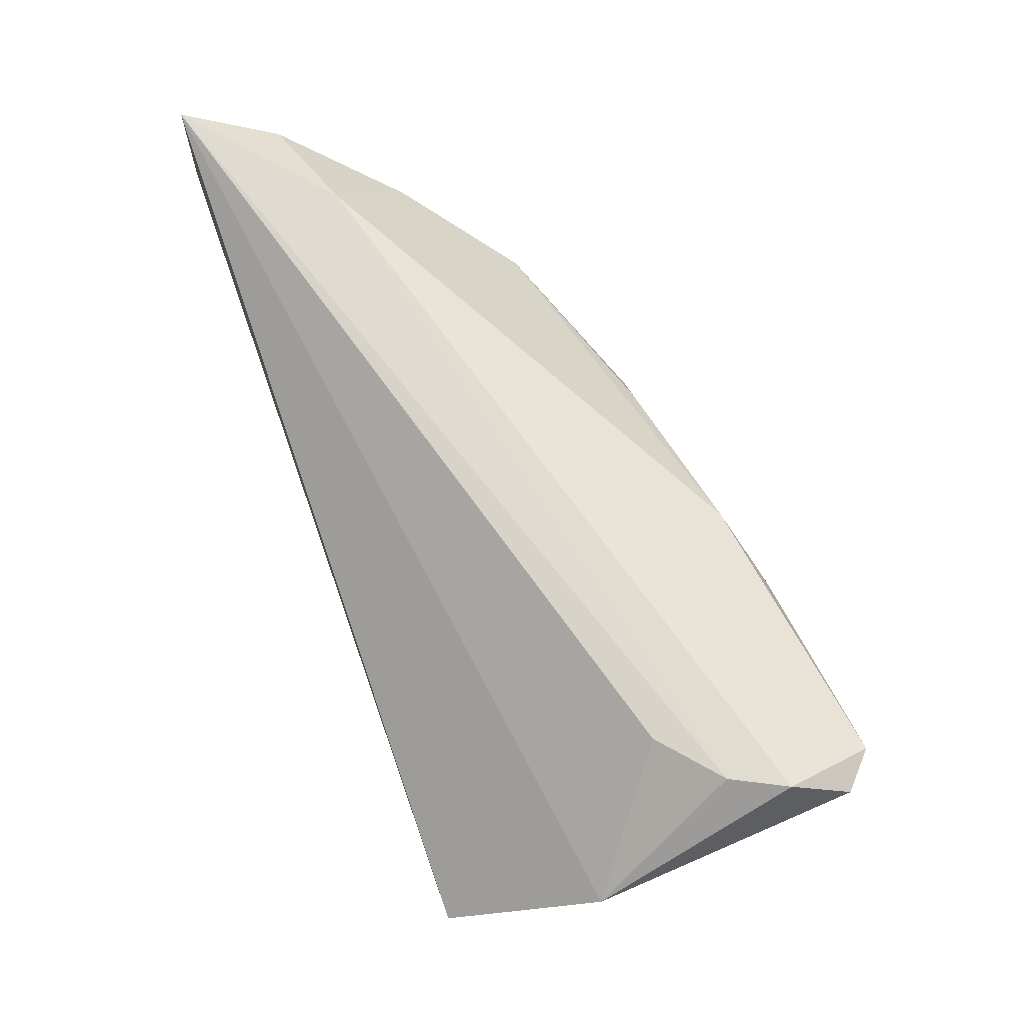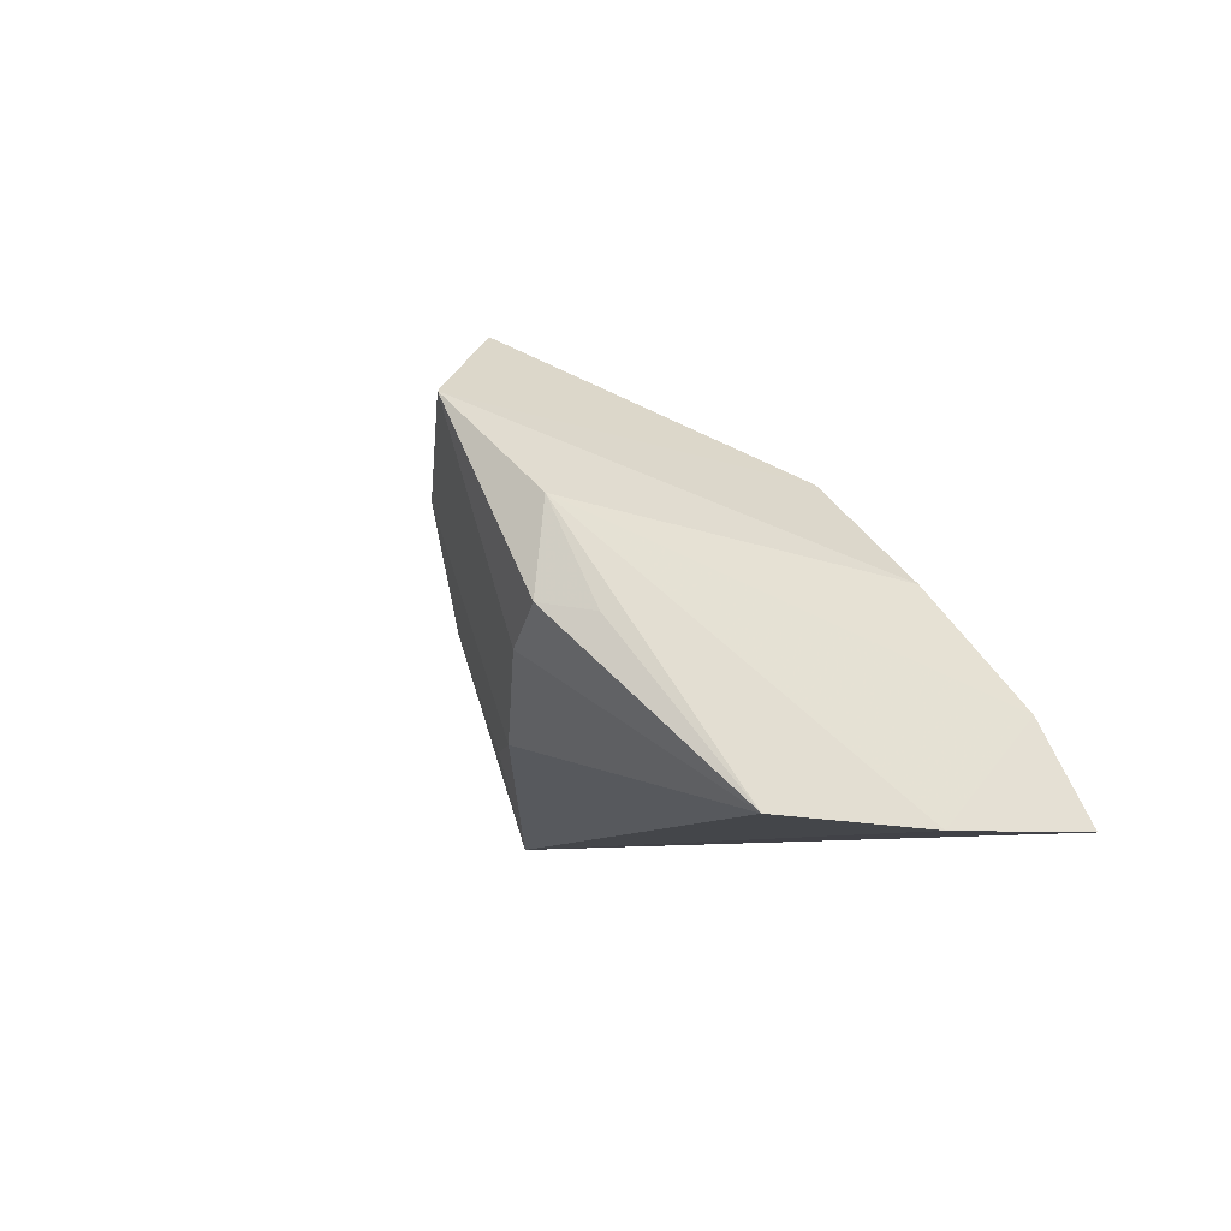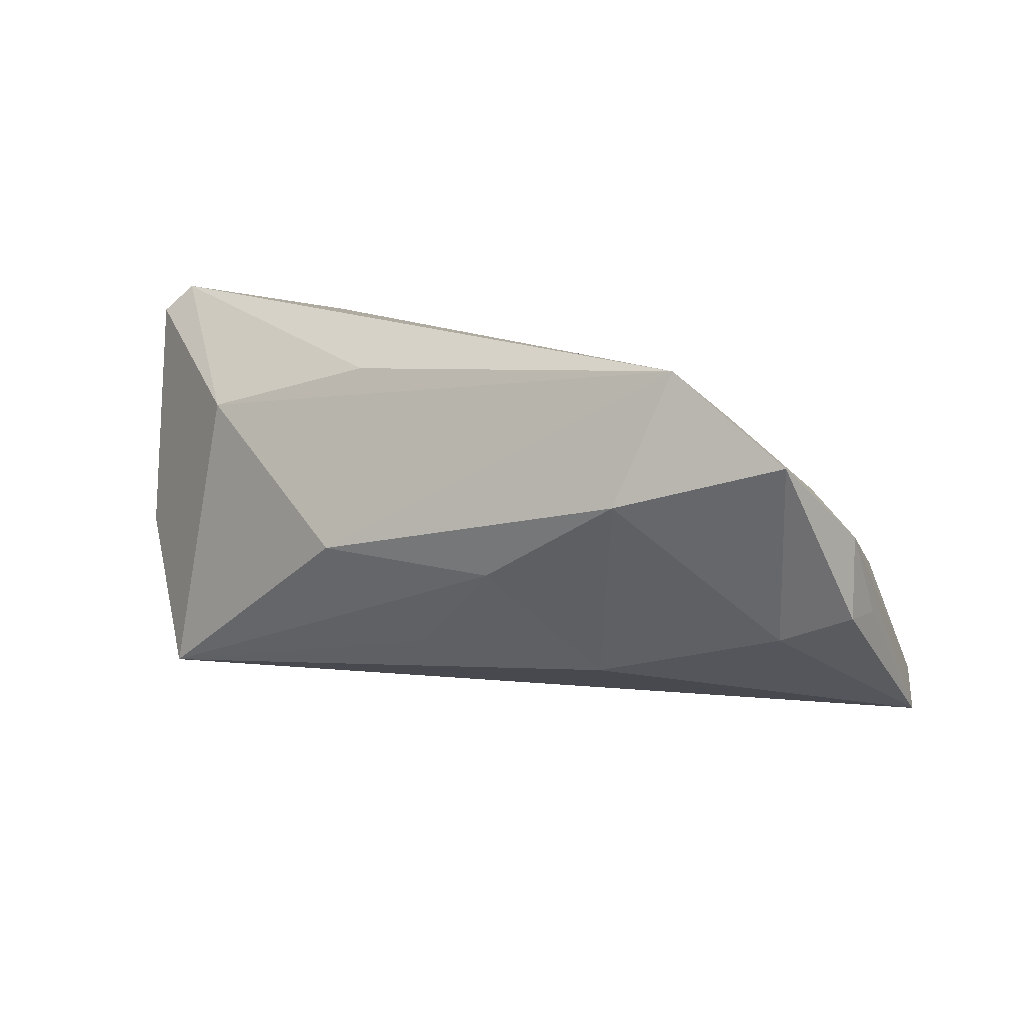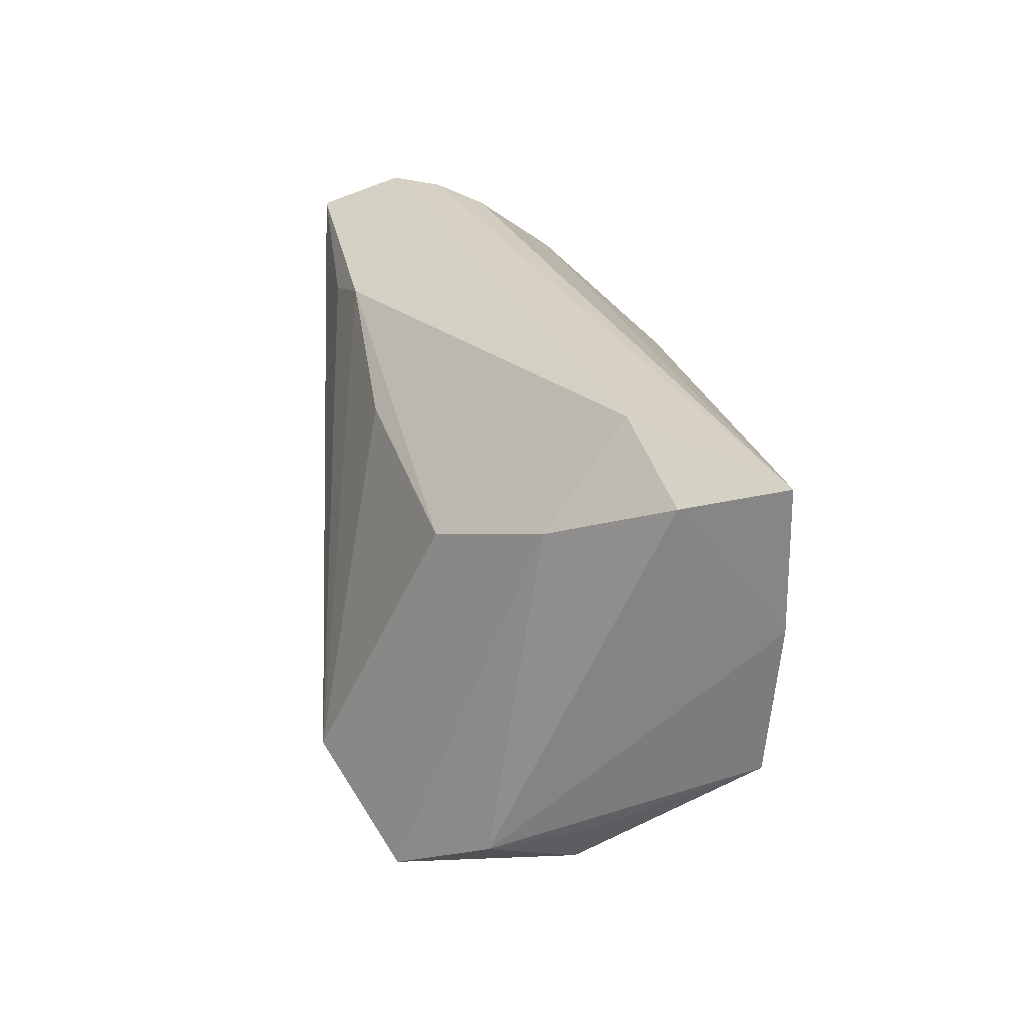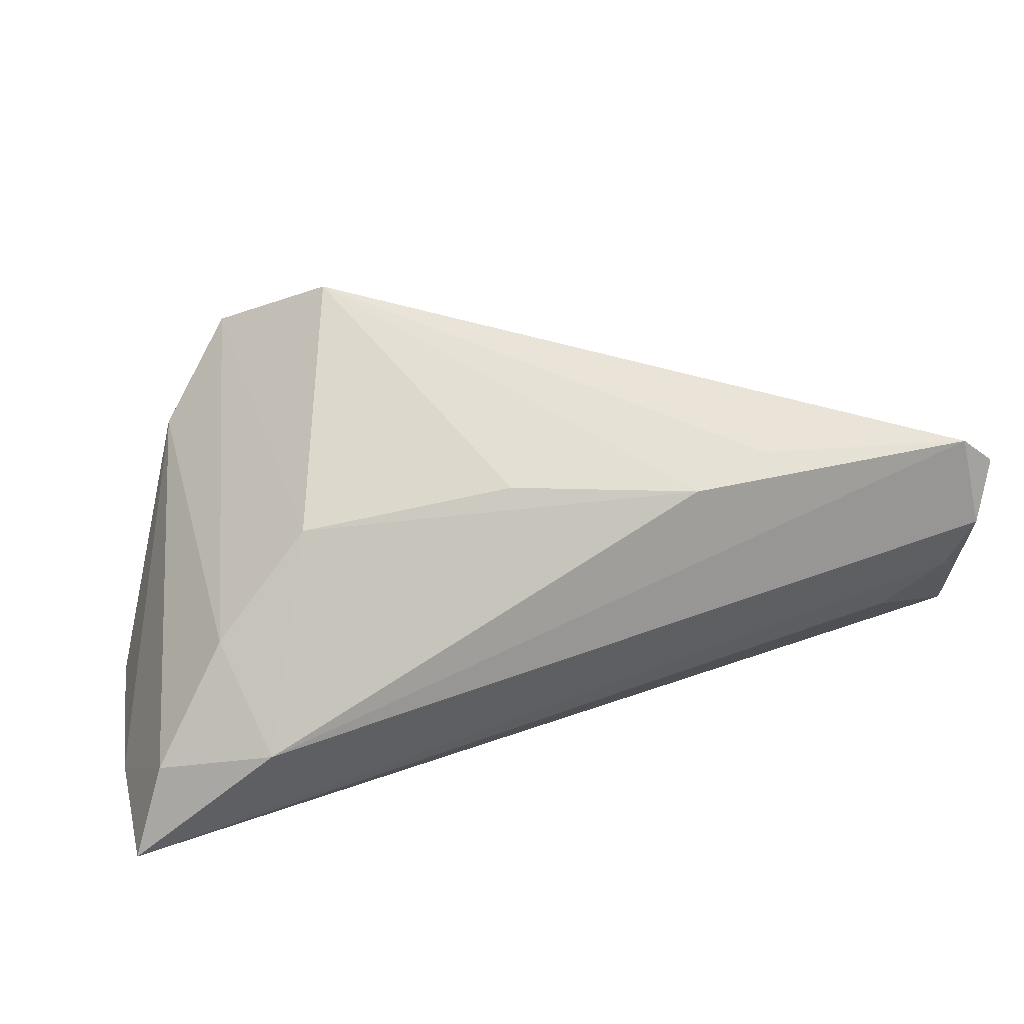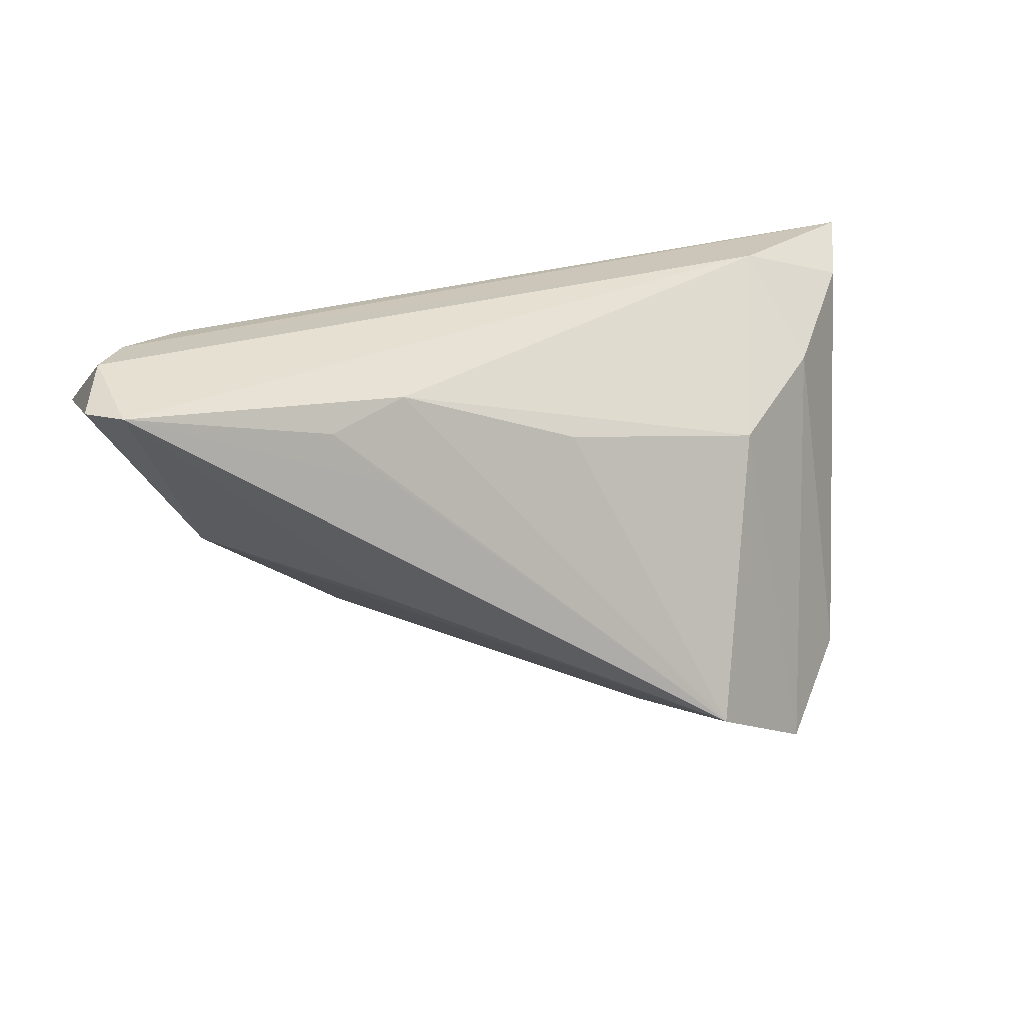
<metadata>
{"format":"obj","ext":"obj","renderer":"f3d","projection":"perspective","resolution":1024,"background":"white","views":[{"elev":67.9,"azim":-109.5,"up":"+Y"},{"elev":-6.8,"azim":71.5,"up":"+Z"},{"elev":18.2,"azim":6.7,"up":"+Z"},{"elev":27.0,"azim":86.4,"up":"+Y"},{"elev":38.6,"azim":169.4,"up":"+Z"},{"elev":23.2,"azim":-14.3,"up":"+Y"}]}
</metadata>
<code>
v 0.05238 0.02418 -0.02353
v -0.0234 -0.007066 0.02251
v -0.05642 0.02461 0.01678
v -0.05257 -0.001871 -0.02353
v 0.05351 0.007561 -0.02353
v 0.05267 -0.01038 -0.02213
v -0.004165 -0.0239 -0.0004329
v 0.01072 -0.02225 -0.01363
v -0.05448 0.02142 0.02728
v -0.04581 0.02383 0.004188
v -0.02305 0.009695 0.02593
v 0.03372 0.02461 -0.008195
v 0.03335 -0.03602 0.01904
v -0.03045 0.0167 0.02539
v -0.05856 0.02115 0.02362
v 0.0004391 0.0115 0.02026
v 0.04242 -0.02782 0.008025
v 0.04552 -0.0234 -0.003365
v 0.03856 0.01253 0.001514
v 0.0125 -0.03133 0.01179
v 0.04266 -0.029 -0.002385
v 0.01934 -0.02705 0.02828
v 0.02651 0.00666 0.0133
v -0.05931 0.01234 -0.006617
v -0.02137 0.0196 0.02273
v -0.04557 0.0003963 0.0147
v -0.01381 -0.01647 -0.01294
v 0.03376 -0.02838 -0.005918
v -0.02674 -0.01688 1.696e-05
v 0.04806 0.02 -0.01216
v -0.05311 0.02441 0.01032
f 6 4 5
f 5 4 1
f 1 4 24
f 24 10 1
f 15 3 24
f 24 26 15
f 4 26 24
f 6 5 17
f 23 16 22
f 2 26 22
f 1 10 31
f 10 24 31
f 31 24 3
f 16 23 25
f 22 16 25
f 30 5 1
f 30 17 5
f 21 28 6
f 17 30 19
f 29 26 4
f 22 26 29
f 29 20 22
f 28 20 8
f 8 4 6
f 6 28 8
f 9 3 15
f 22 11 9
f 9 2 22
f 15 26 9
f 26 2 9
f 6 17 18
f 18 21 6
f 17 21 18
f 13 21 17
f 22 20 13
f 13 20 28
f 28 21 13
f 17 19 13
f 13 23 22
f 13 19 23
f 12 19 30
f 12 30 1
f 12 25 23
f 23 19 12
f 1 31 12
f 12 31 3
f 3 9 12
f 12 9 25
f 20 29 7
f 7 8 20
f 7 29 4
f 14 9 11
f 25 9 14
f 14 11 22
f 22 25 14
f 4 8 27
f 27 7 4
f 8 7 27

</code>
